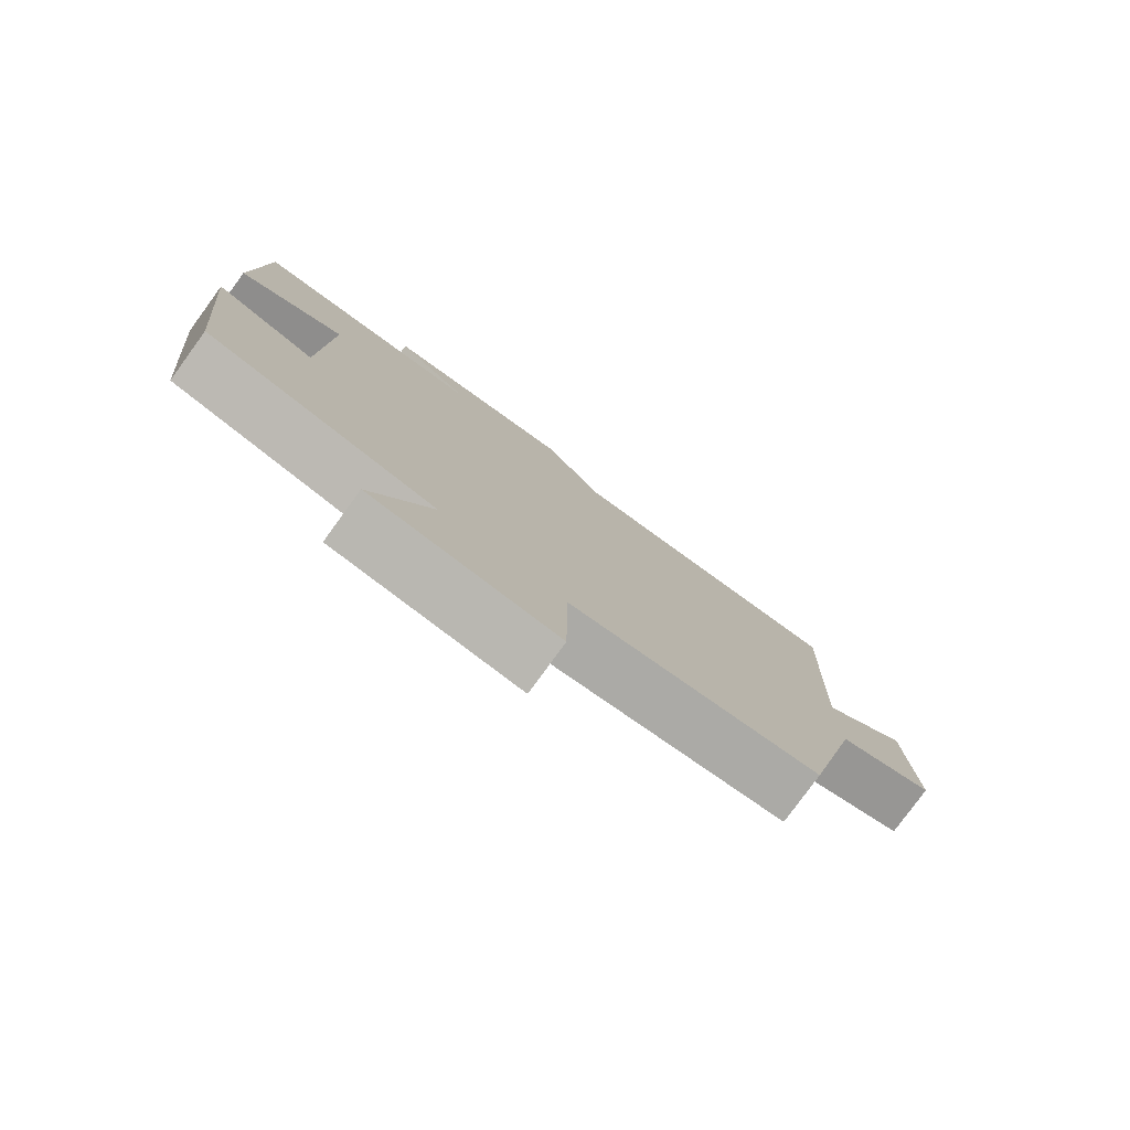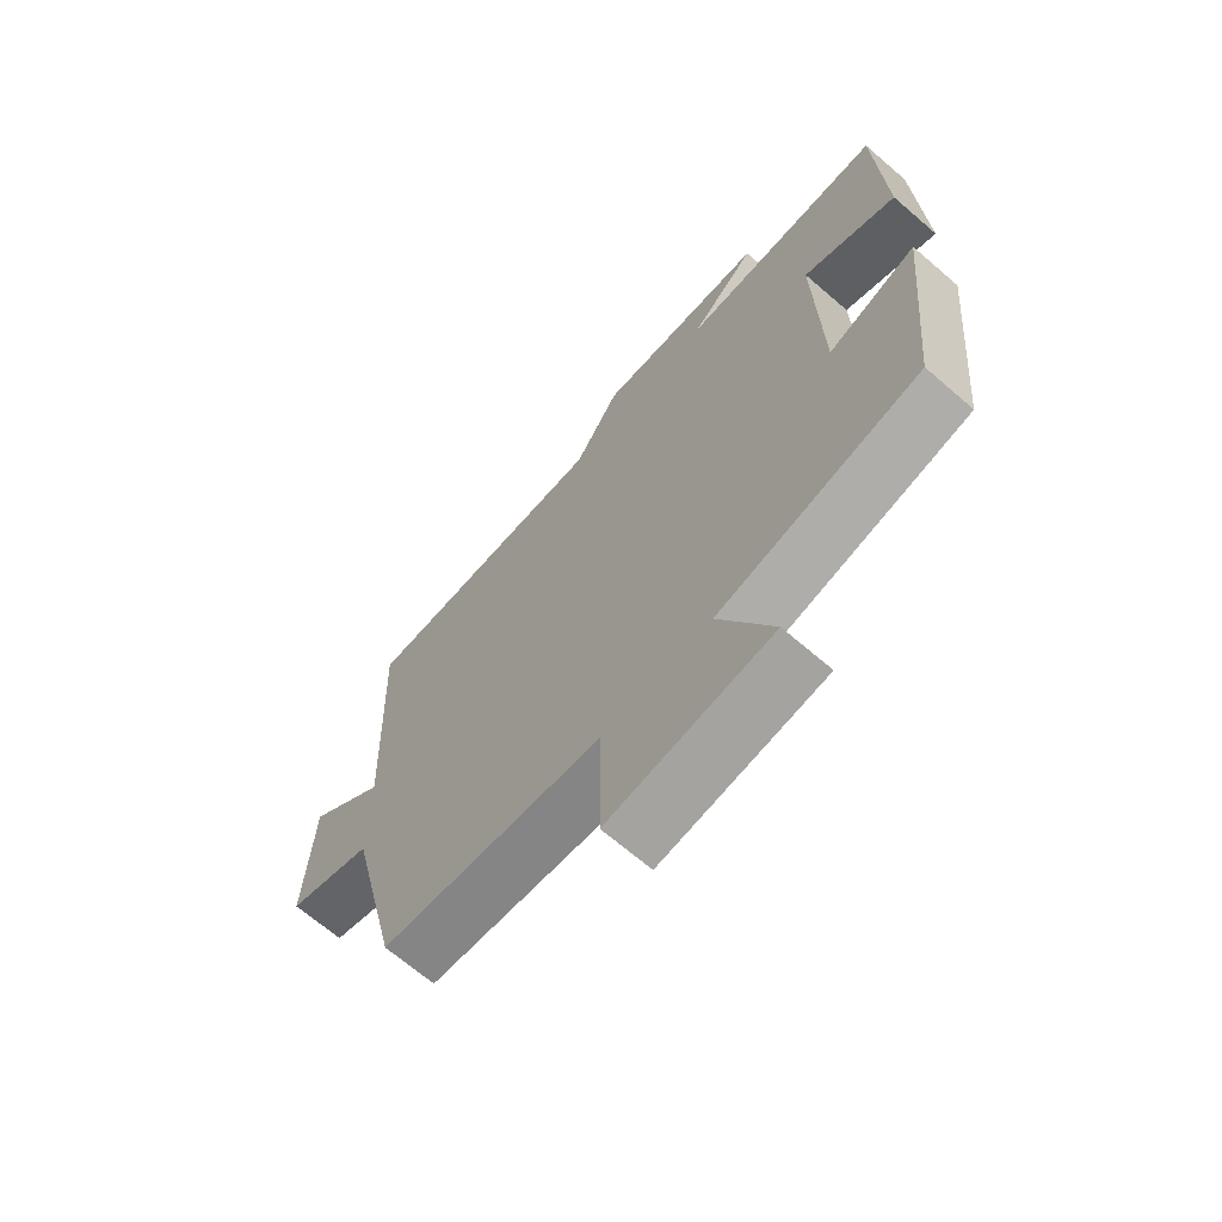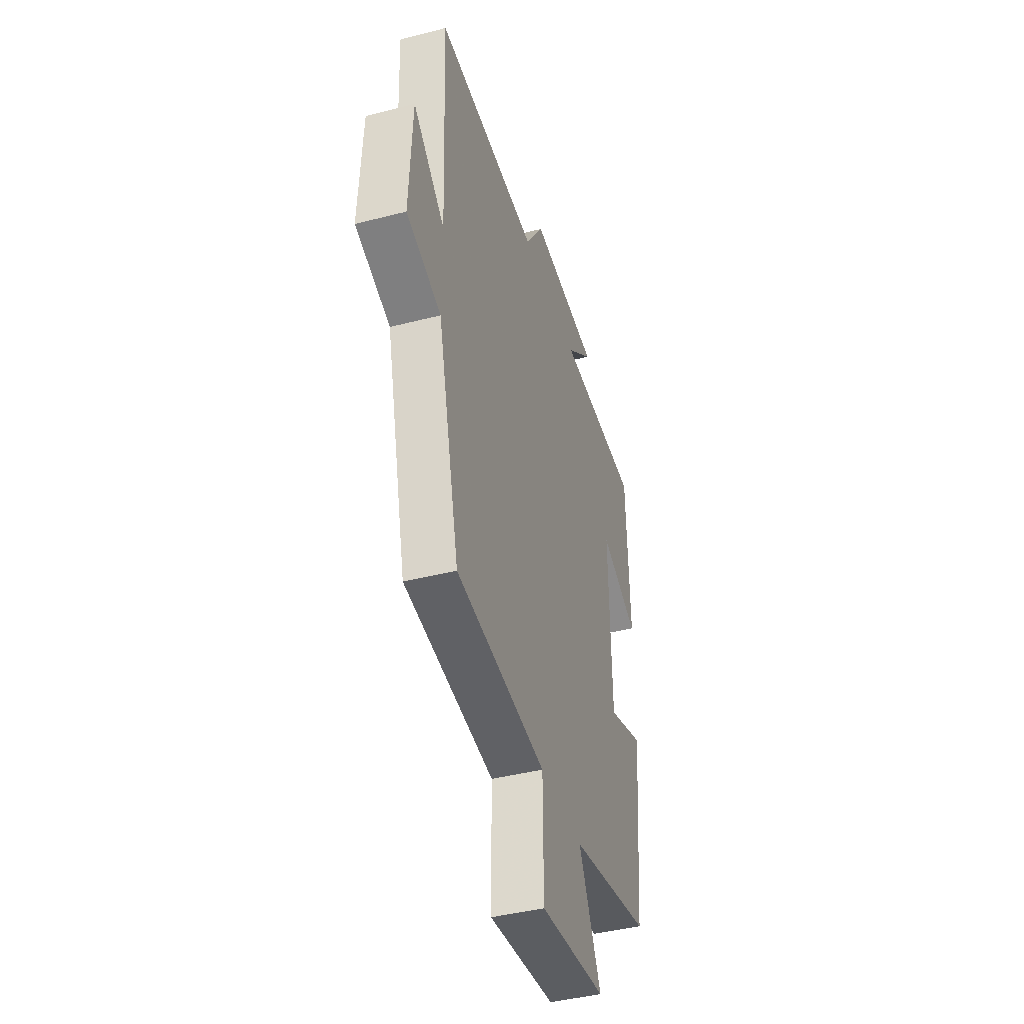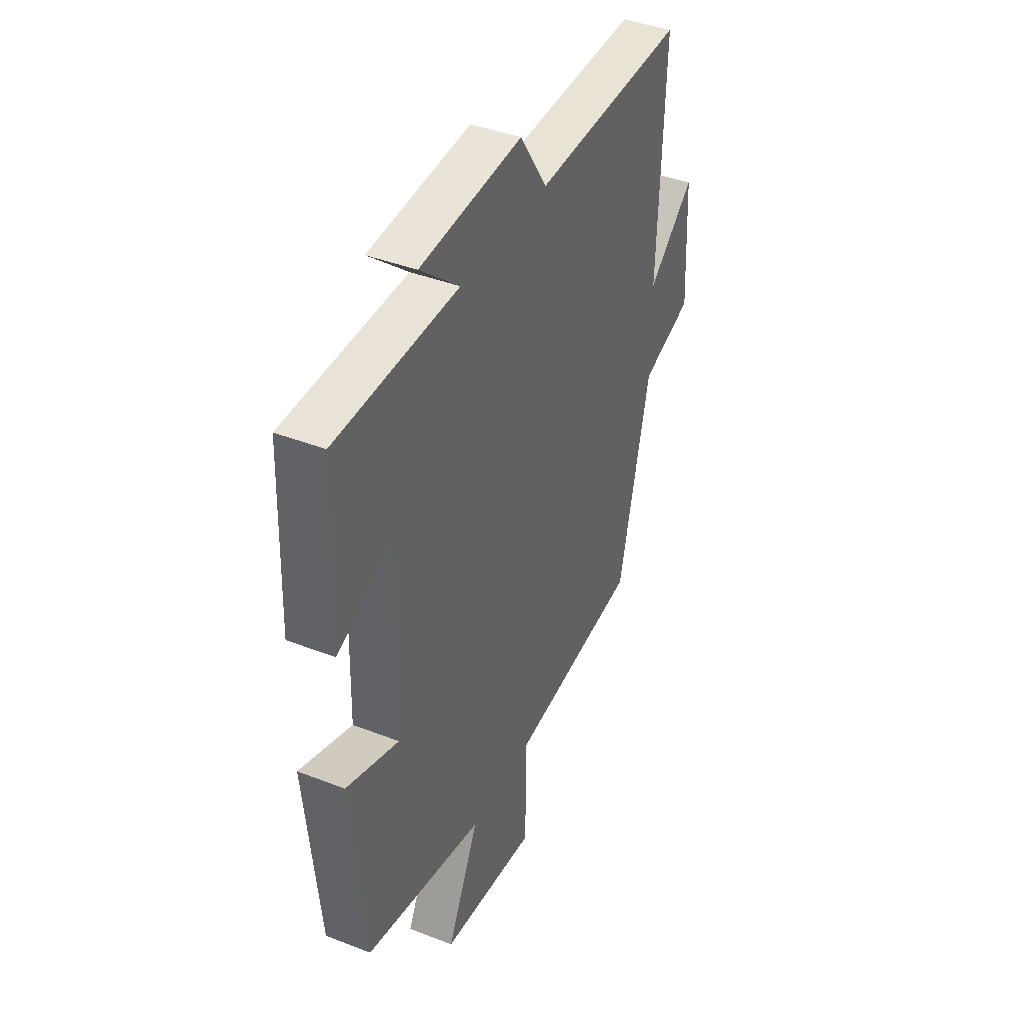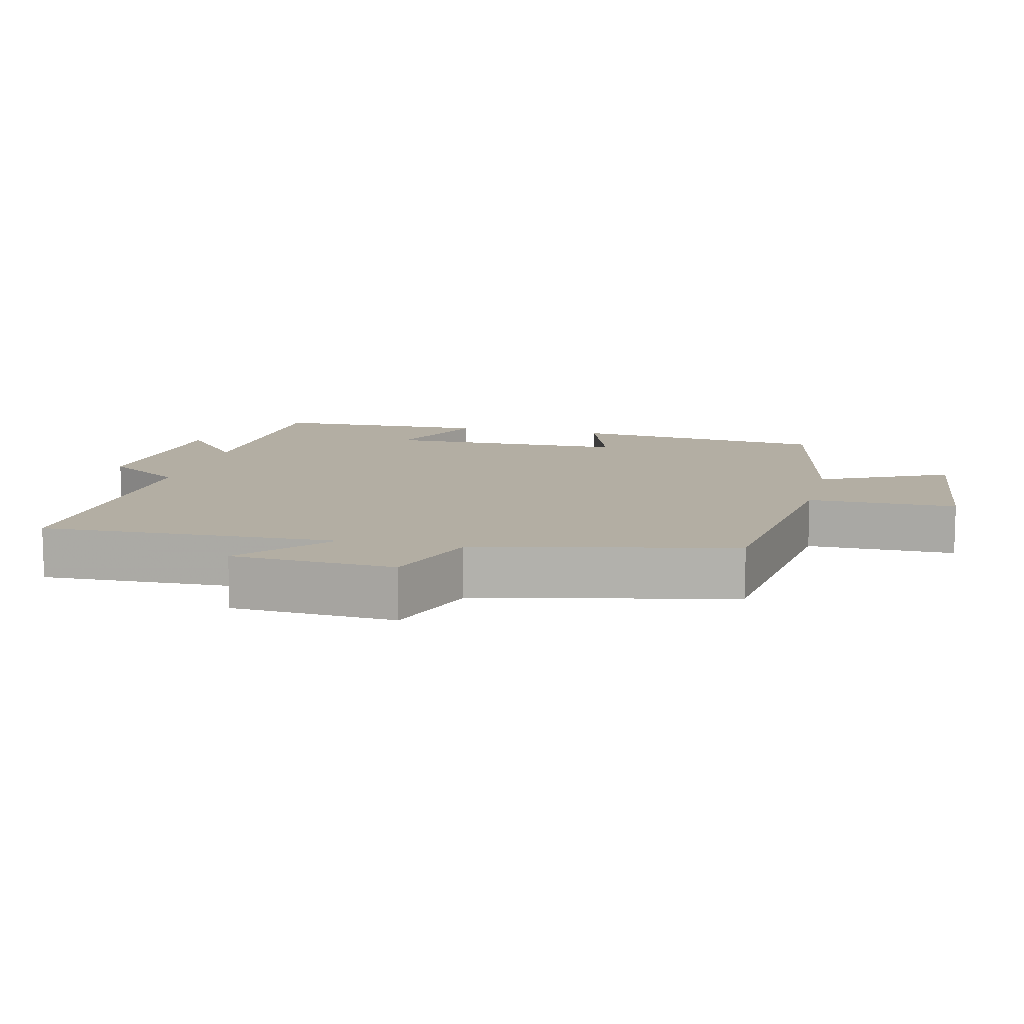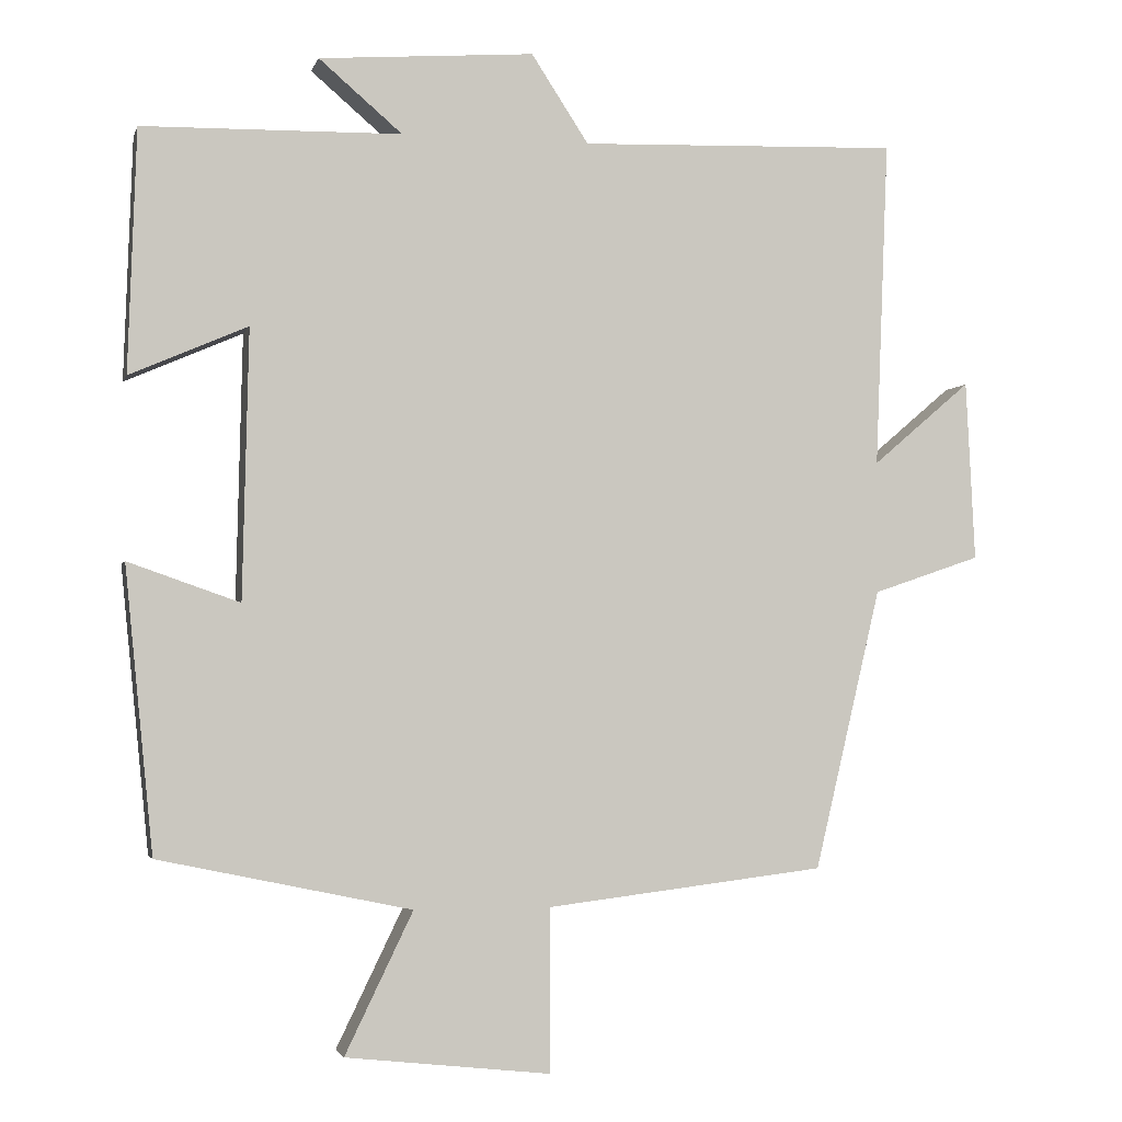
<metadata>
{"format":"obj","ext":"obj","renderer":"f3d","projection":"perspective","resolution":1024,"background":"white","views":[{"elev":-79.4,"azim":-36.1,"up":"+Z"},{"elev":-67.7,"azim":-130.8,"up":"+Z"},{"elev":-42.5,"azim":107.1,"up":"+Z"},{"elev":40.8,"azim":-64.6,"up":"+Z"},{"elev":11.0,"azim":103.9,"up":"+Y"},{"elev":-2.8,"azim":-13.7,"up":"+Z"}]}
</metadata>
<code>
v 0.517 0.07 0.515
v 0.5 0.07 0.086
v 0.629 0.07 0.196
v 0.641 0.07 -0.04
v 0.5 0.07 -0.088
v 0.413 0.07 -0.456
v 0.048 0.07 -0.5
v 0.047 0.07 -0.714
v -0.221 0.07 -0.684
v -0.132 0.07 -0.5
v -0.463 0.07 -0.43
v -0.5 0.07 -0.058
v -0.354 0.07 -0.109
v -0.346 0.07 0.243
v -0.5 0.07 0.176
v -0.489 0.07 0.493
v -0.15 0.07 0.5
v -0.259 0.07 0.593
v 0.023 0.07 0.615
v 0.098 0.07 0.5
v 0.517 0 0.515
v 0.5 0 0.086
v 0.629 0 0.196
v 0.641 0 -0.04
v 0.5 0 -0.088
v 0.413 0 -0.456
v 0.048 0 -0.5
v 0.047 0 -0.714
v -0.221 0 -0.684
v -0.132 0 -0.5
v -0.463 0 -0.43
v -0.5 0 -0.058
v -0.354 0 -0.109
v -0.346 0 0.243
v -0.5 0 0.176
v -0.489 0 0.493
v -0.15 0 0.5
v -0.259 0 0.593
v 0.023 0 0.615
v 0.098 0 0.5
f 17 18 19 20
f 15 16 17 20
f 14 15 20
f 13 14 20 1
f 10 11 12 13
f 10 13 1 2
f 7 8 9 10
f 5 6 7 10
f 5 10 2 3
f 3 4 5
f 40 39 38 37
f 40 37 36 35
f 40 35 34
f 21 40 34 33
f 33 32 31 30
f 22 21 33 30
f 30 29 28 27
f 30 27 26 25
f 23 22 30 25
f 25 24 23
f 1 21 22 2
f 2 22 23 3
f 3 23 24 4
f 4 24 25 5
f 5 25 26 6
f 6 26 27 7
f 7 27 28 8
f 8 28 29 9
f 9 29 30 10
f 10 30 31 11
f 11 31 32 12
f 12 32 33 13
f 13 33 34 14
f 14 34 35 15
f 15 35 36 16
f 16 36 37 17
f 17 37 38 18
f 18 38 39 19
f 19 39 40 20
f 20 40 21 1

</code>
